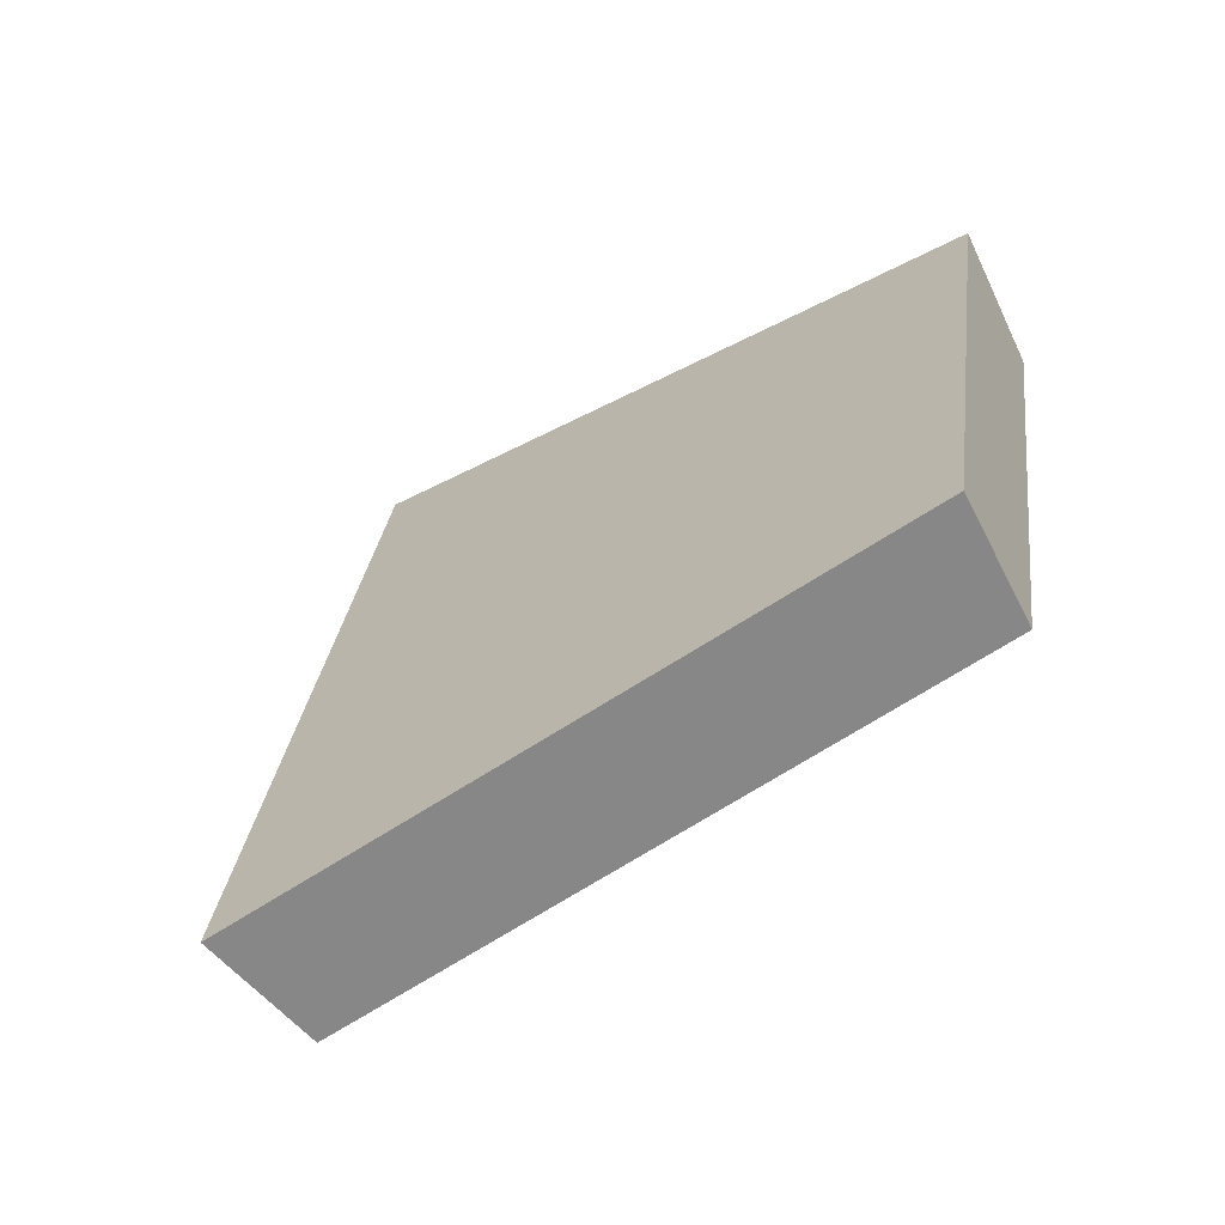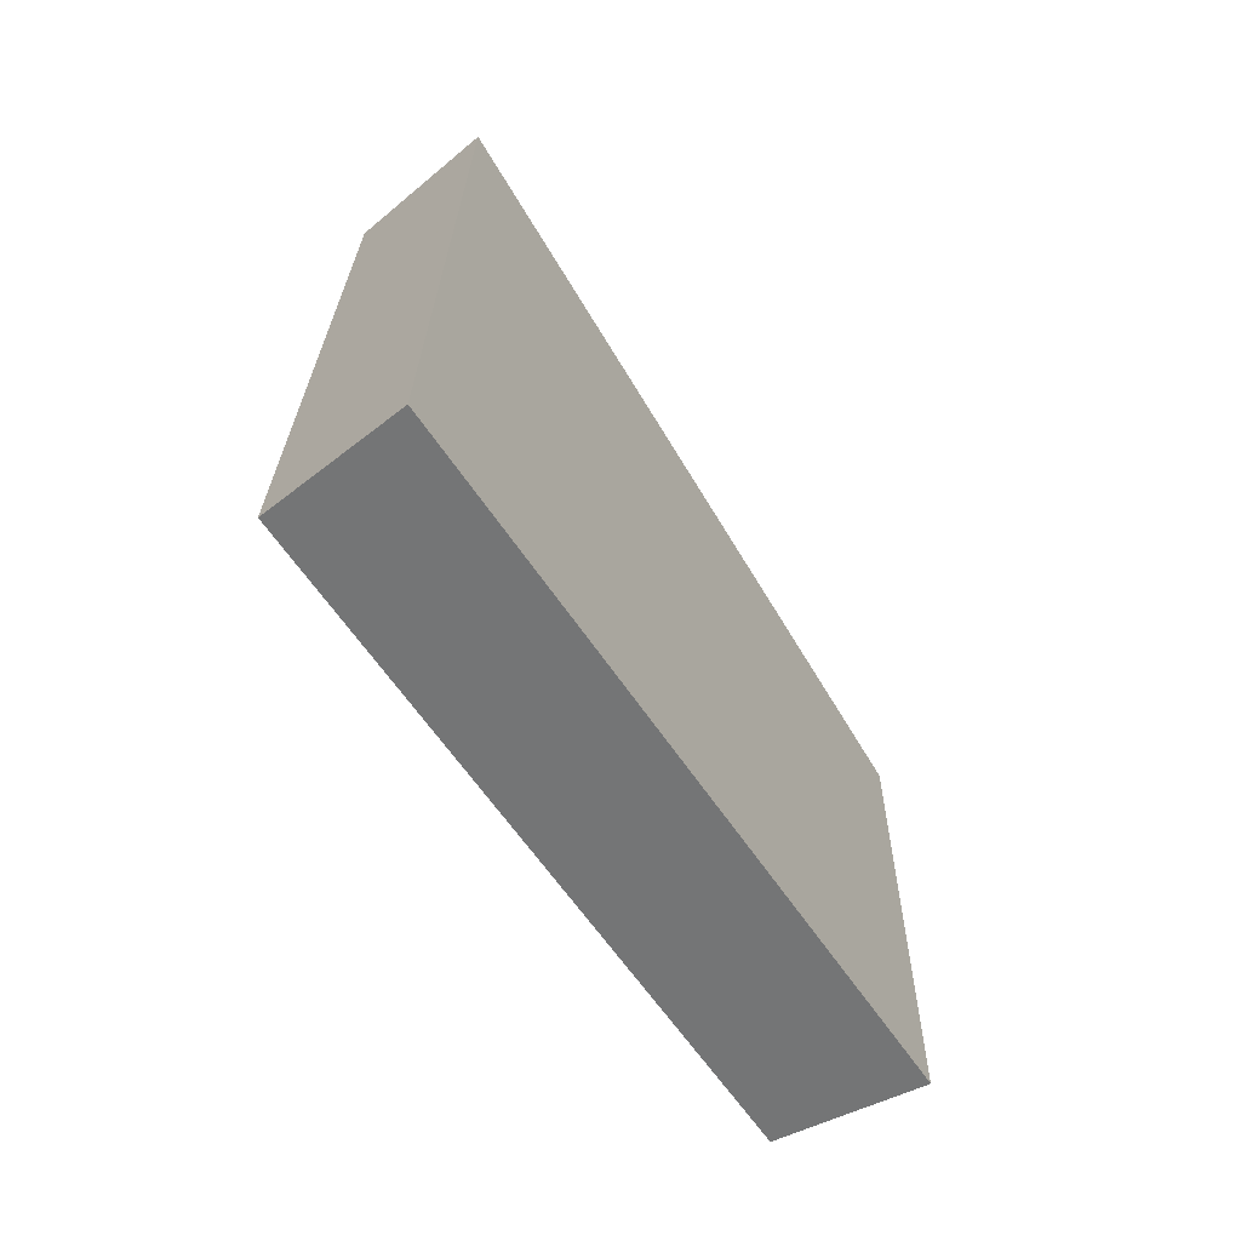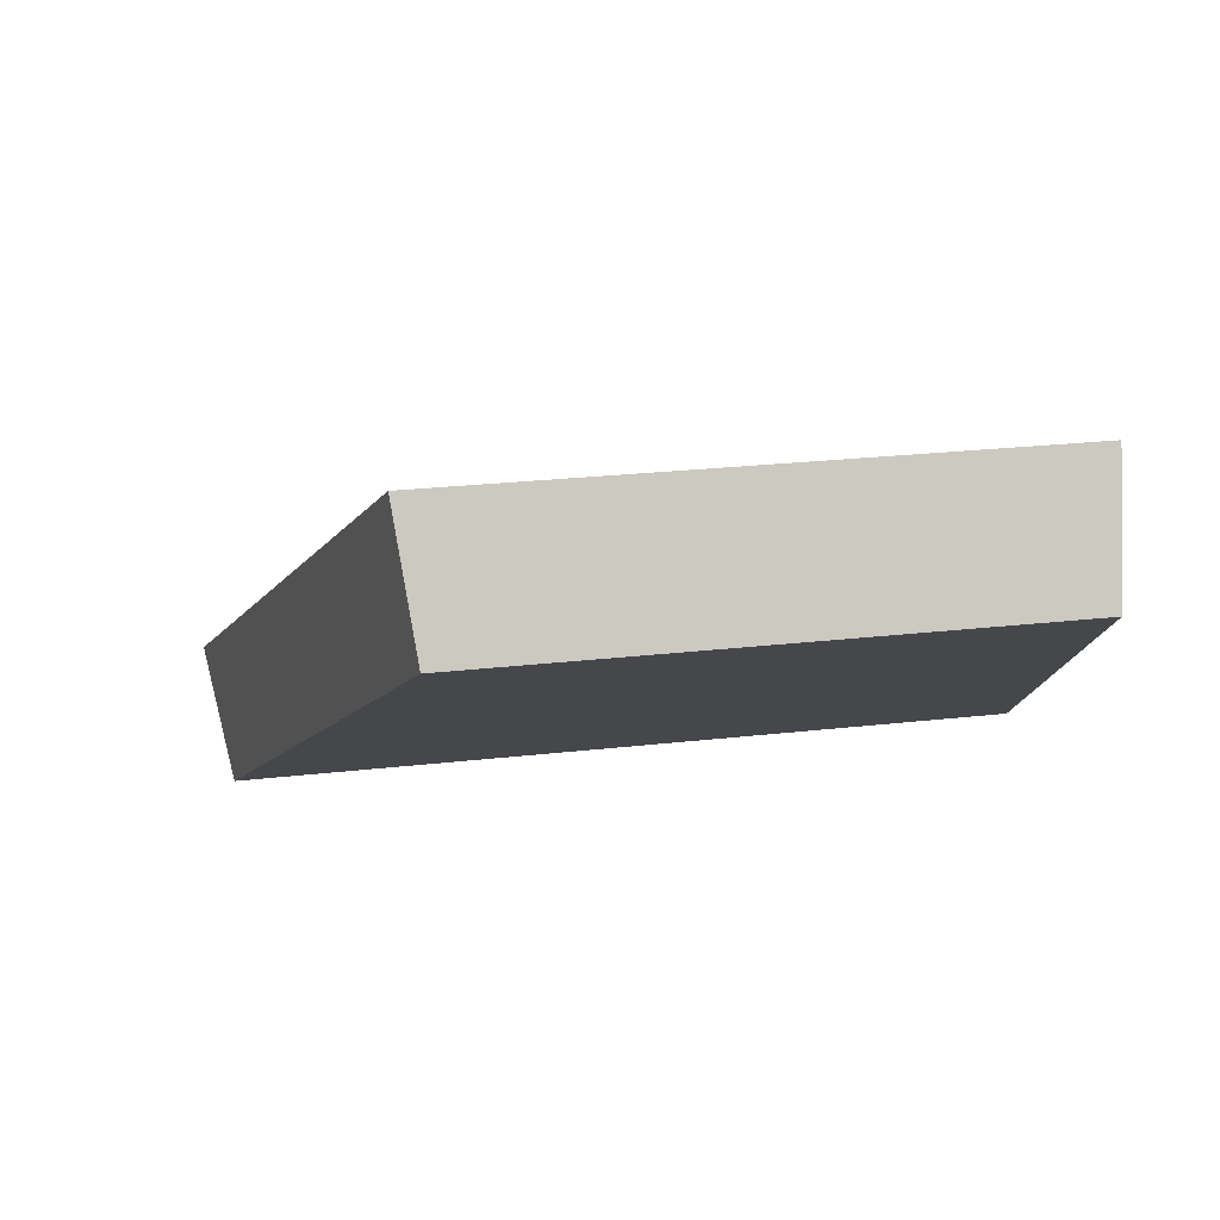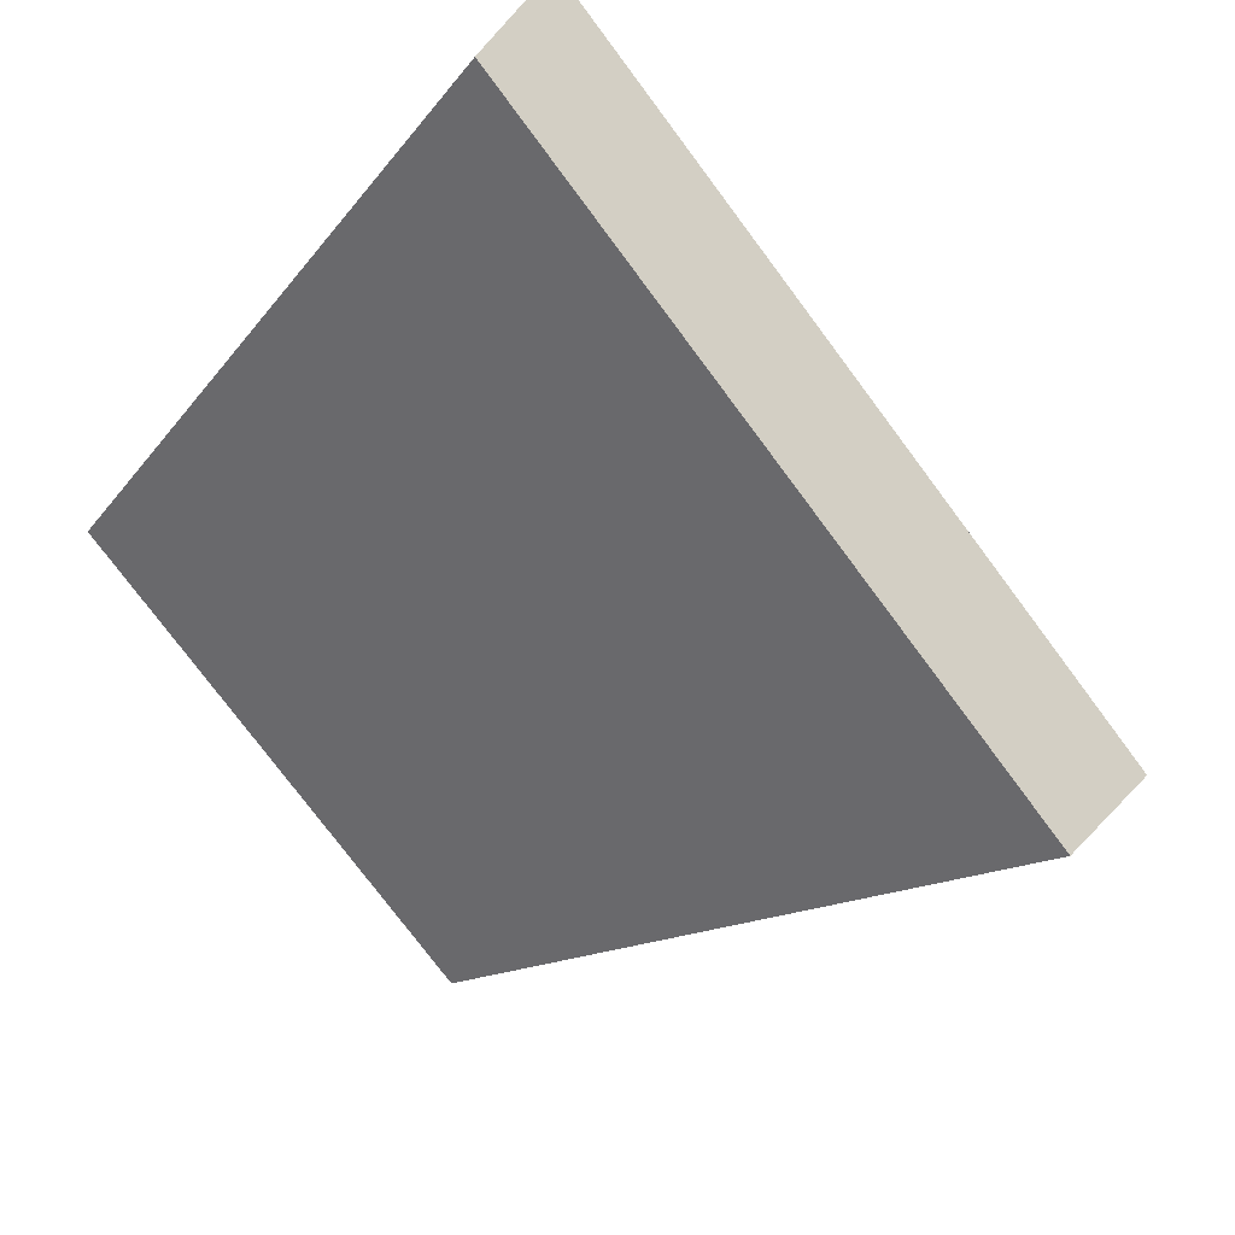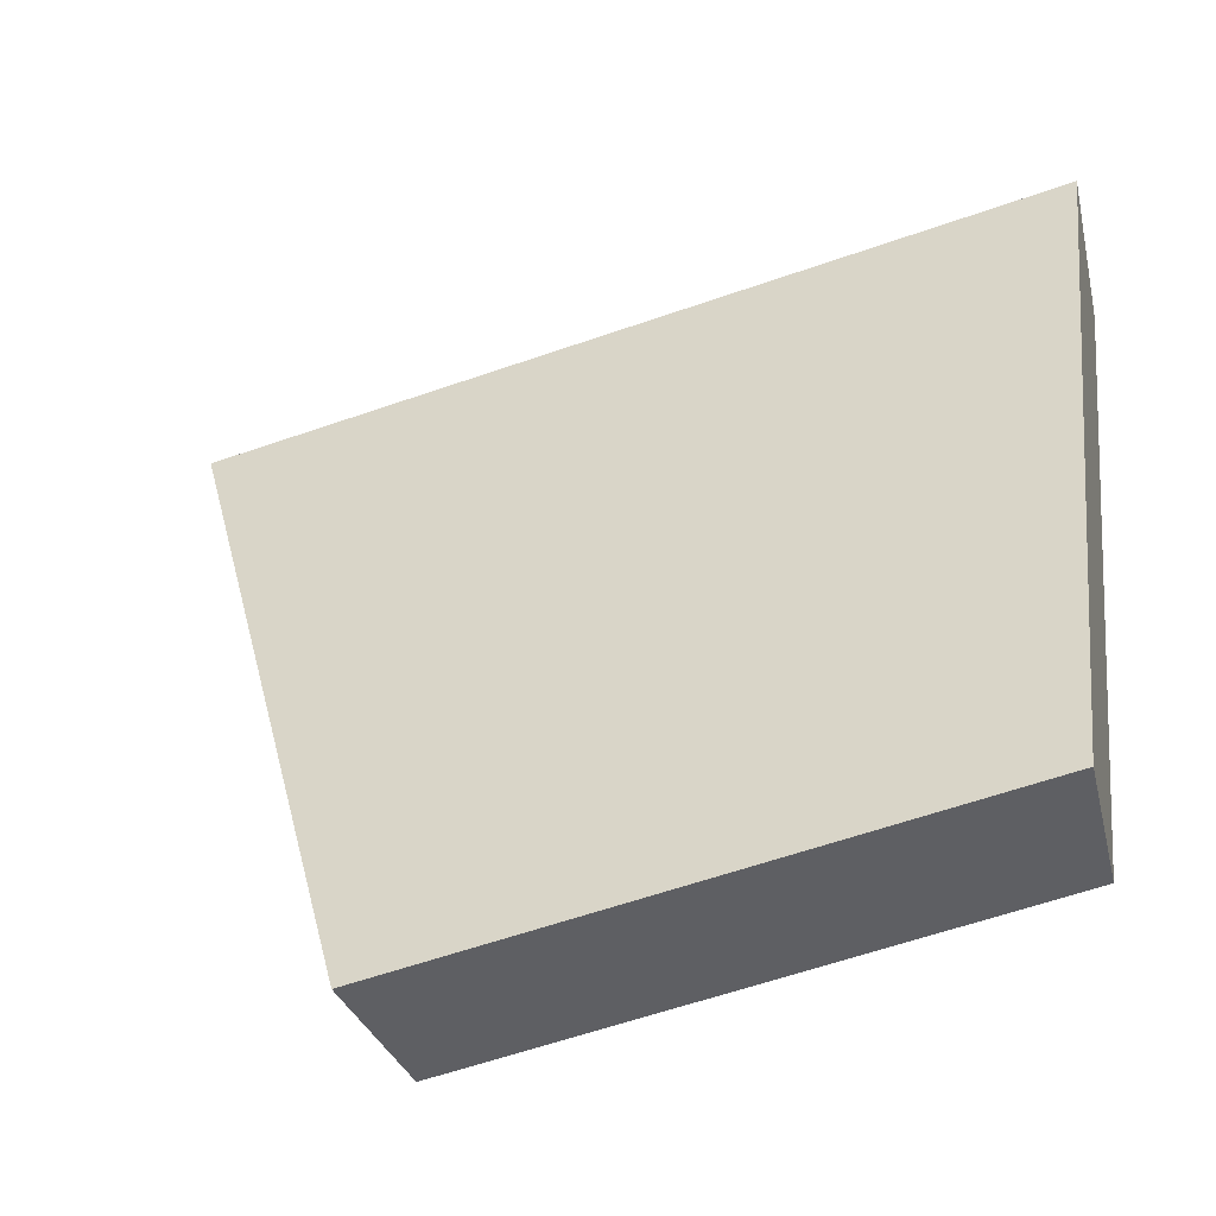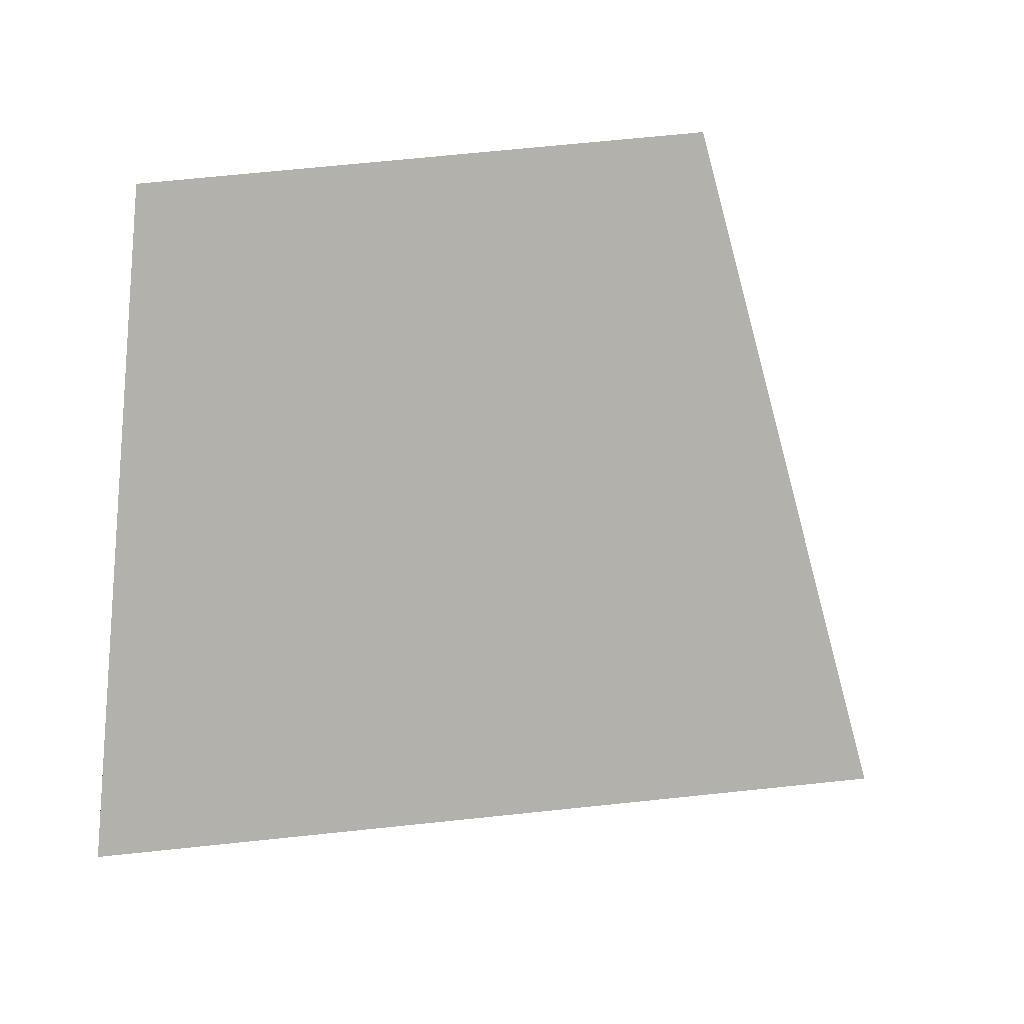
<metadata>
{"format":"obj","ext":"obj","renderer":"f3d","projection":"perspective","resolution":1024,"background":"white","views":[{"elev":27.9,"azim":110.8,"up":"+Y"},{"elev":7.7,"azim":90.7,"up":"+Z"},{"elev":23.6,"azim":-177.2,"up":"+Y"},{"elev":-77.4,"azim":-39.3,"up":"+Y"},{"elev":-15.1,"azim":-166.1,"up":"+Z"},{"elev":68.7,"azim":7.9,"up":"+Y"}]}
</metadata>
<code>
v 2.053 0.1391 2.503
v 2.043 0.1391 2.505
v 2.043 0.144 2.498
v 2.05 0.144 2.496
v 2.043 0.1457 2.498
v 2.043 0.144 2.498
v 2.043 0.1391 2.505
v 2.043 0.1405 2.507
v 2.05 0.1457 2.497
v 2.05 0.144 2.496
v 2.043 0.144 2.498
v 2.043 0.1457 2.498
v 2.043 0.1405 2.507
v 2.043 0.1391 2.505
v 2.053 0.1391 2.503
v 2.054 0.1405 2.504
v 2.054 0.1405 2.504
v 2.053 0.1391 2.503
v 2.05 0.144 2.496
v 2.05 0.1457 2.497
v 2.05 0.1457 2.497
v 2.043 0.1457 2.498
v 2.043 0.1405 2.507
v 2.054 0.1405 2.504
f 1 2 3
f 1 3 4
f 5 6 7
f 5 7 8
f 9 10 11
f 9 11 12
f 13 14 15
f 13 15 16
f 17 18 19
f 17 19 20
f 21 22 23
f 21 23 24

</code>
